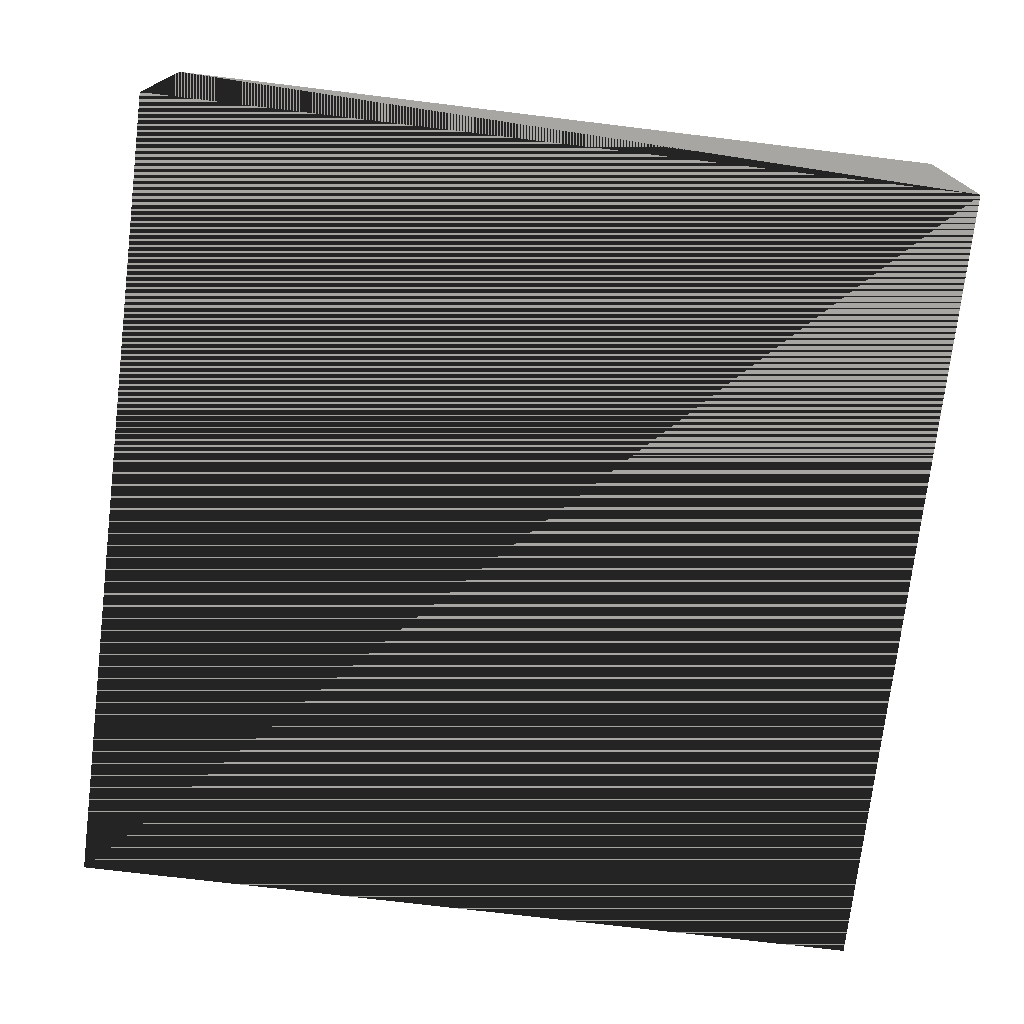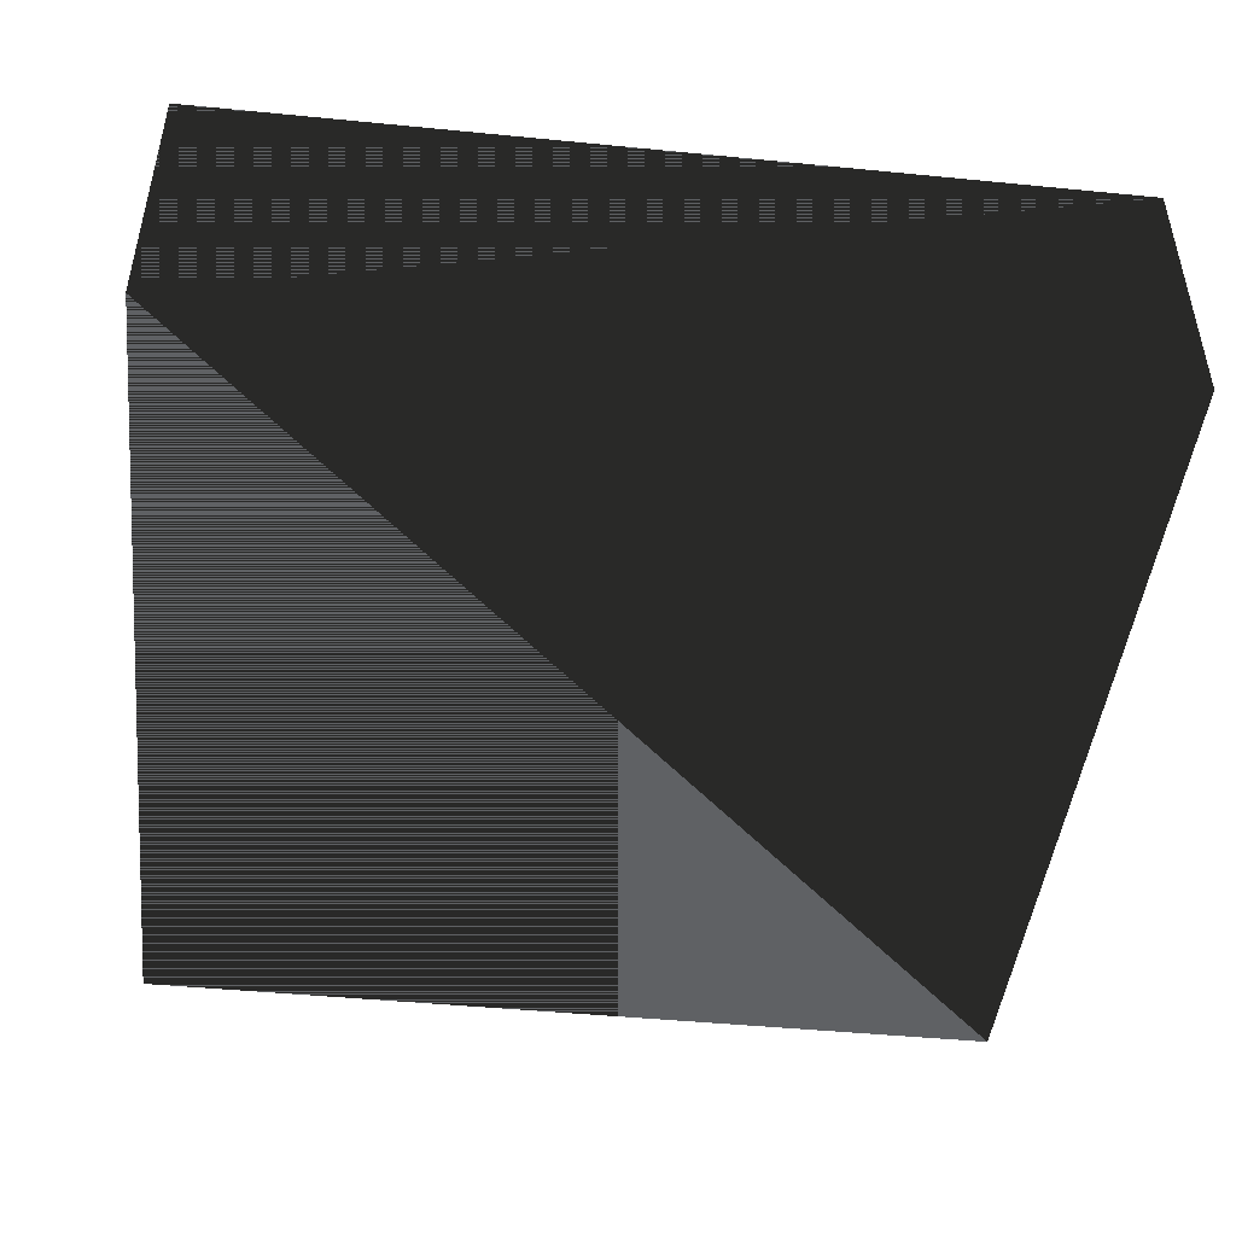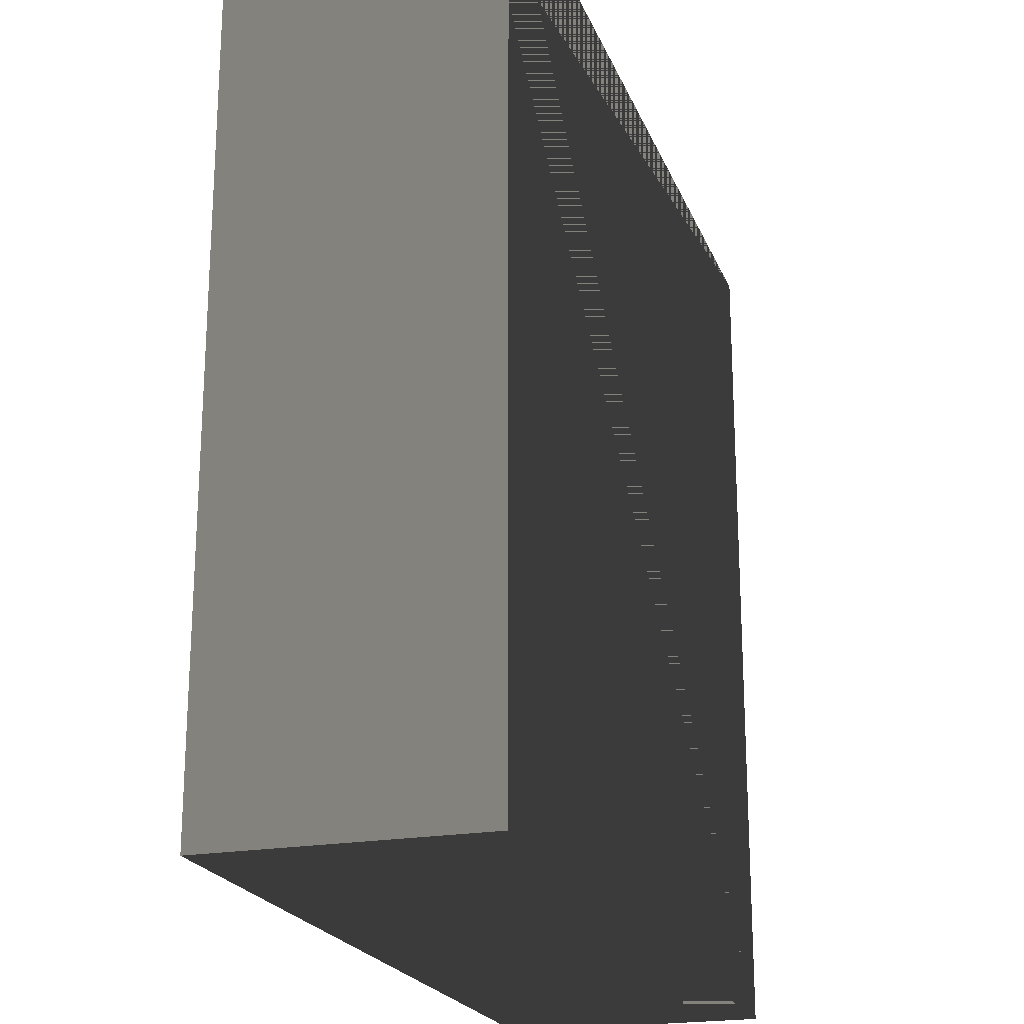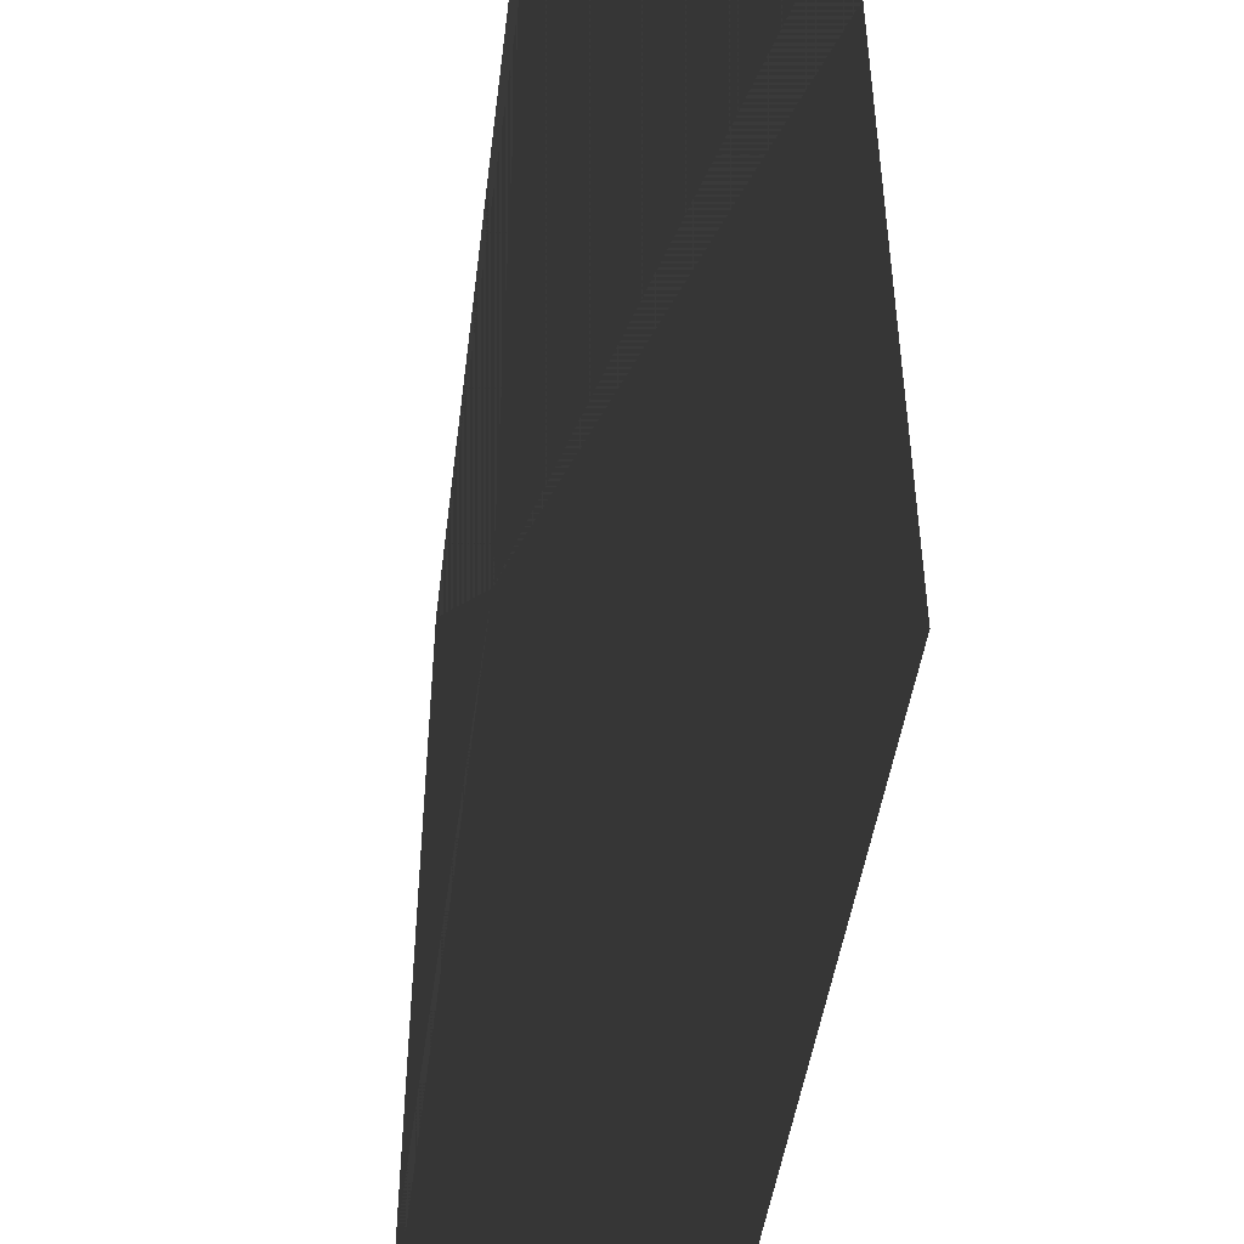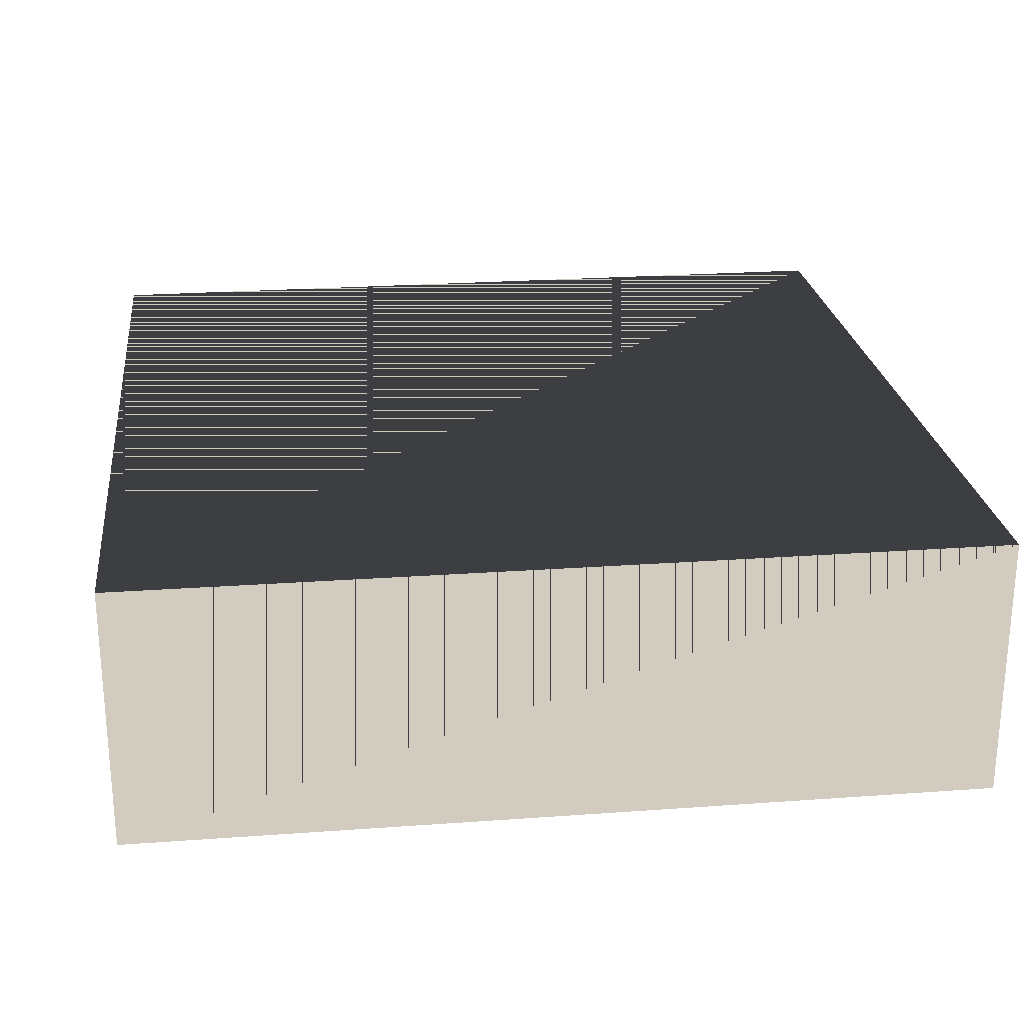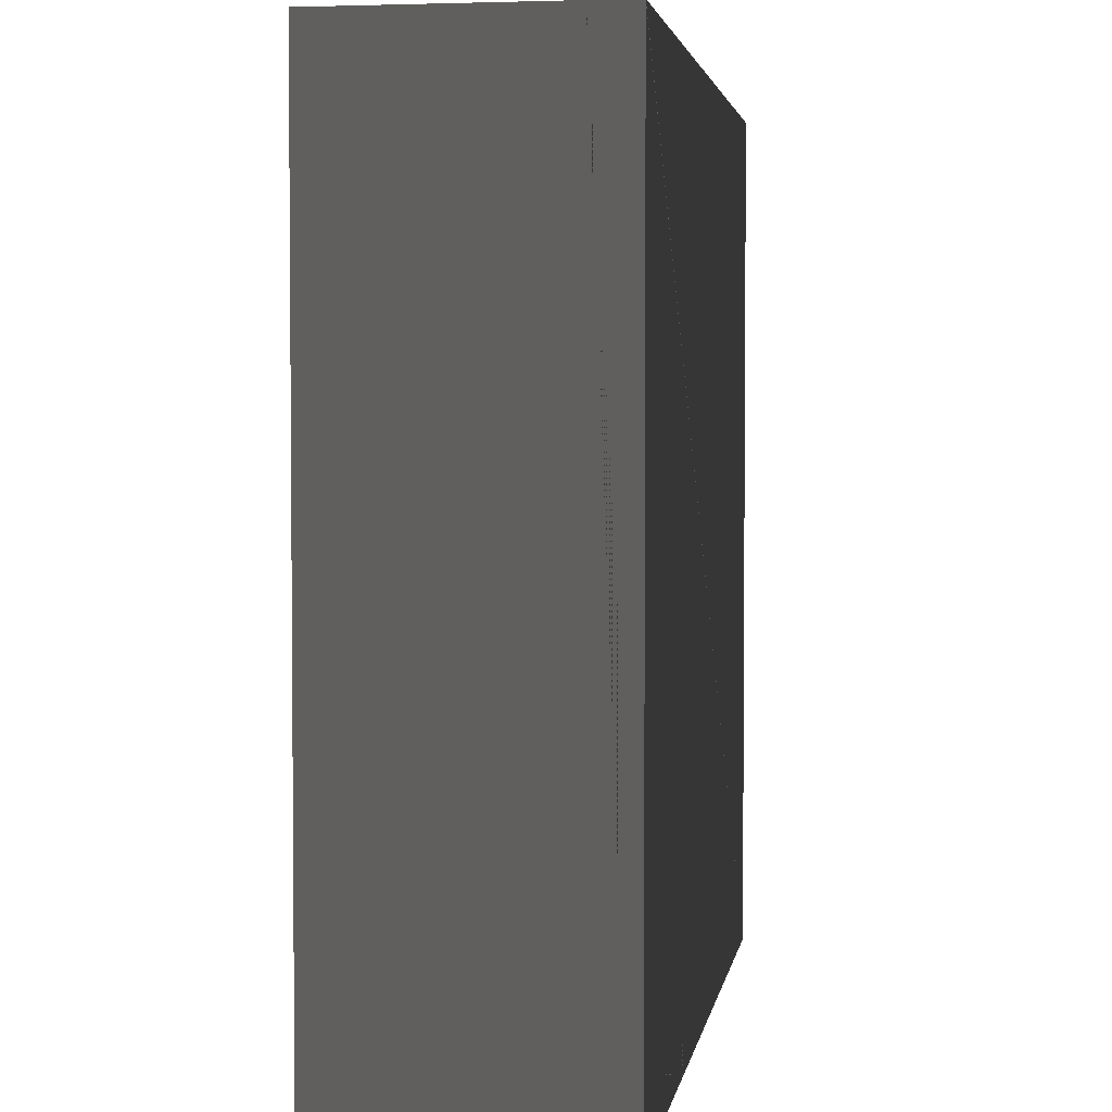
<metadata>
{"format":"obj","ext":"obj","renderer":"f3d","projection":"perspective","resolution":1024,"background":"white","views":[{"elev":-74.0,"azim":-6.9,"up":"+Z"},{"elev":-46.2,"azim":-96.4,"up":"+Z"},{"elev":-21.3,"azim":-72.4,"up":"+Y"},{"elev":-46.0,"azim":82.7,"up":"+Y"},{"elev":24.0,"azim":-96.9,"up":"+Z"},{"elev":3.2,"azim":-81.1,"up":"+Y"}]}
</metadata>
<code>
v -5 5 3.1
v 5 5 0
v 5 5 3.1
v -5 5 0
v -5 -5 3.1
v 5 -5 0
v 5 -5 3.1
v -5 -5 0
f 1 2 3
f 3 2 1
f 1 4 2
f 2 4 1
f 5 6 7
f 7 6 5
f 5 8 6
f 6 8 5
f 7 2 3
f 3 2 7
f 7 6 2
f 2 6 7
f 5 4 1
f 1 4 5
f 5 8 4
f 4 8 5
f 1 7 3
f 3 7 1
f 1 5 7
f 7 5 1
f 4 6 2
f 2 6 4
f 4 8 6
f 6 8 4

</code>
